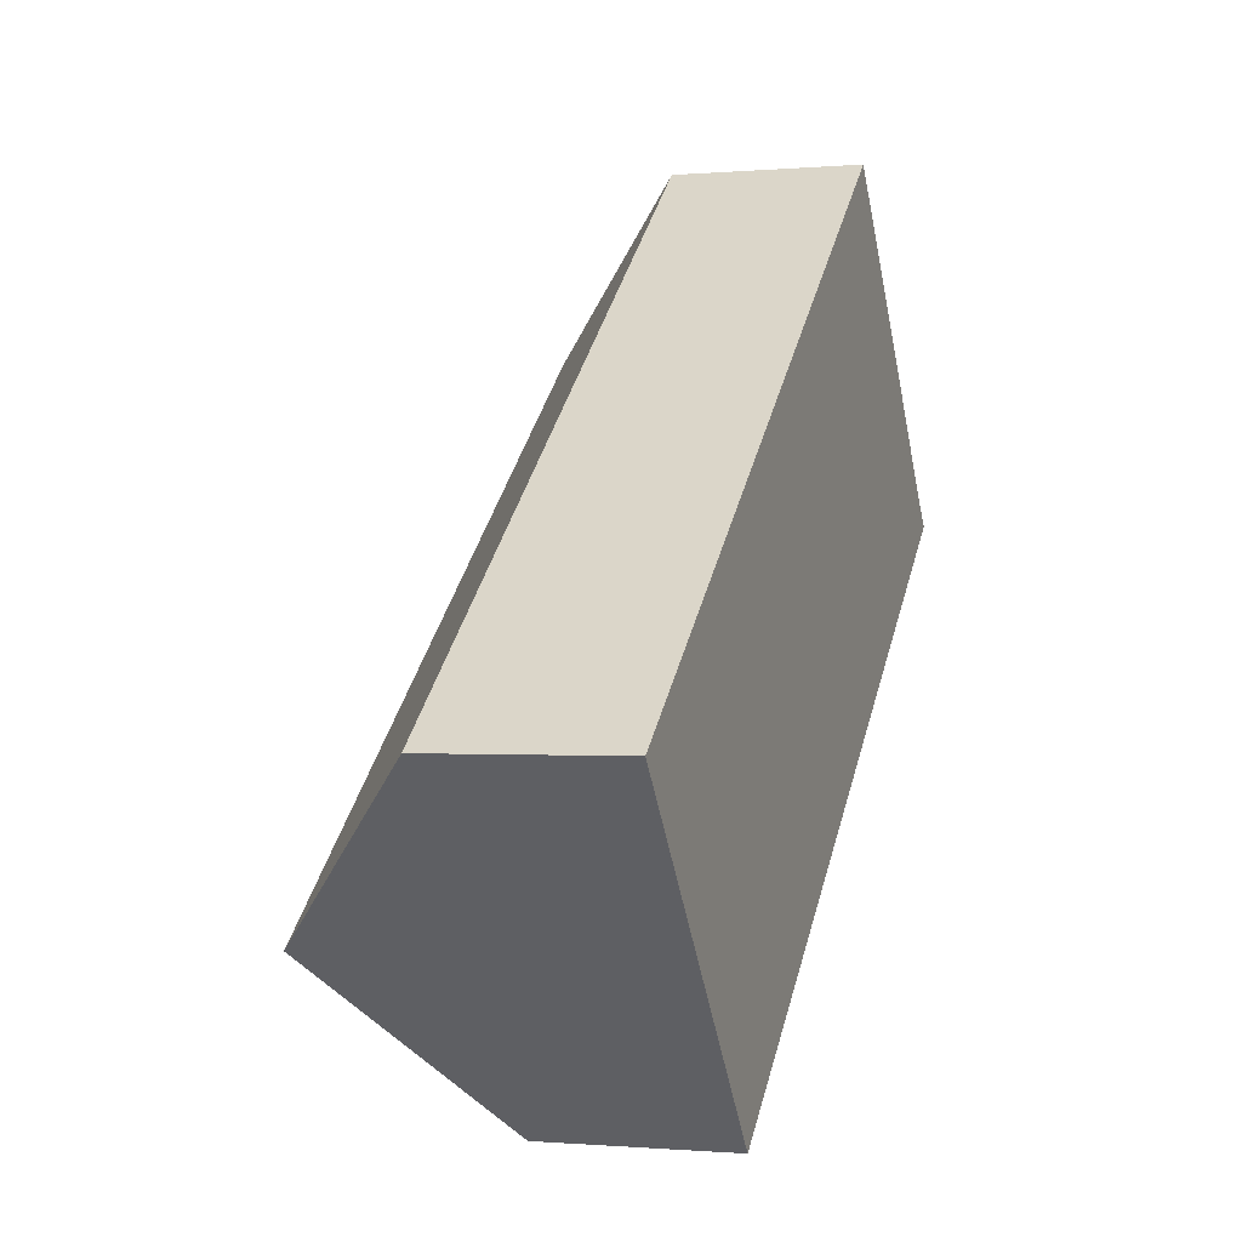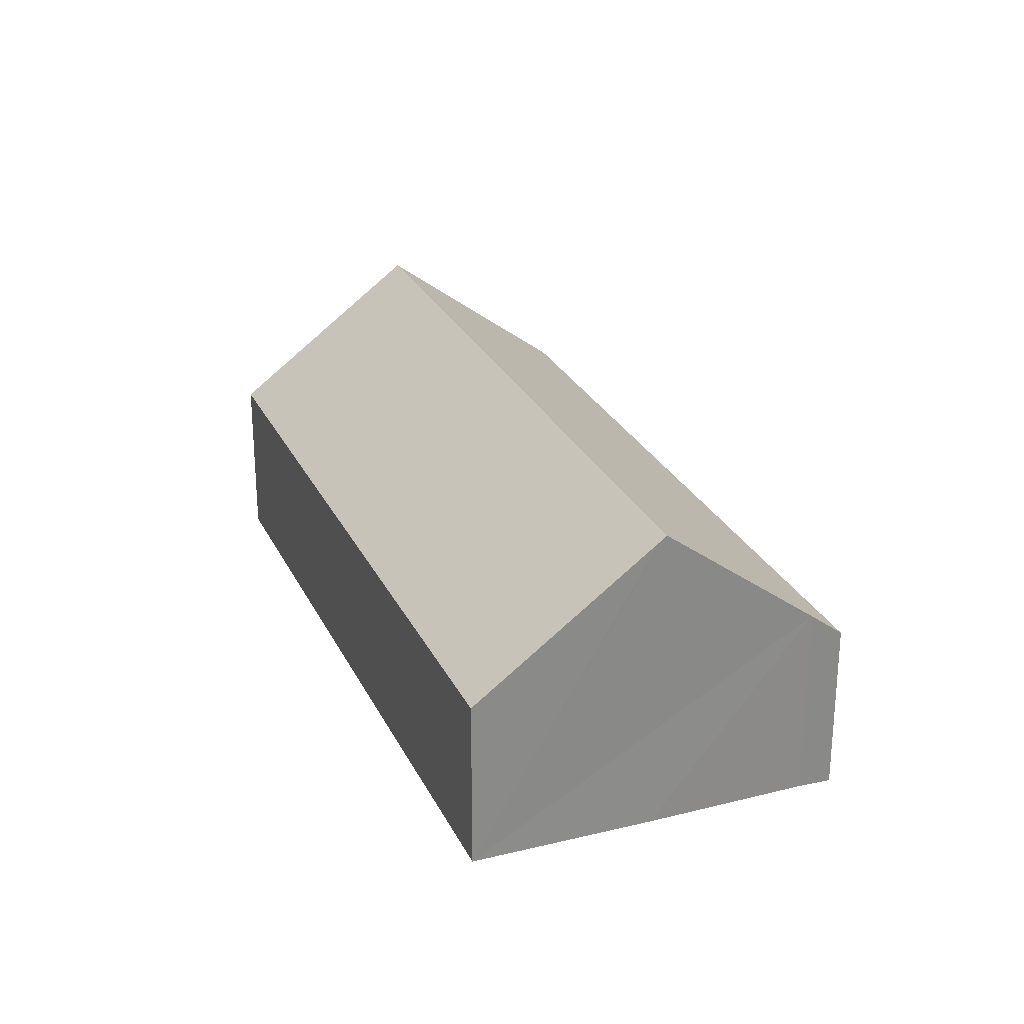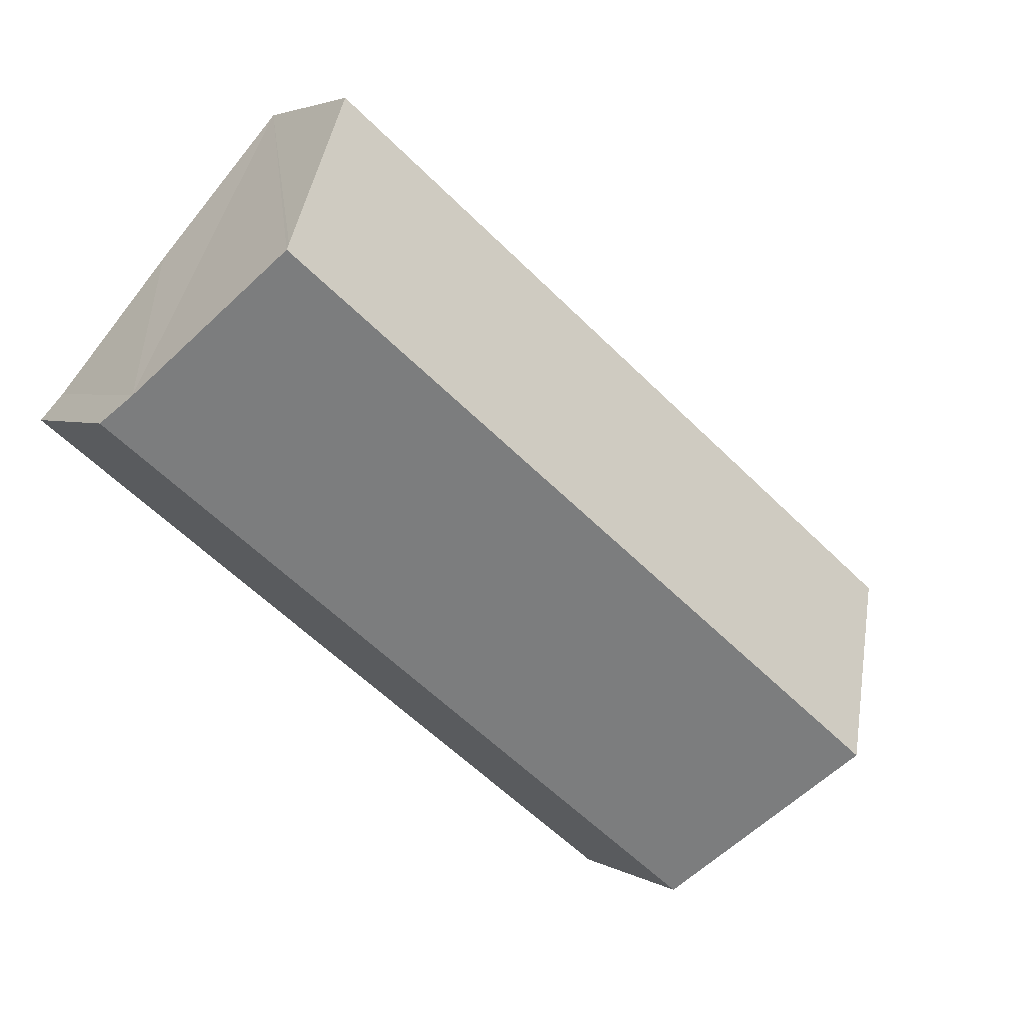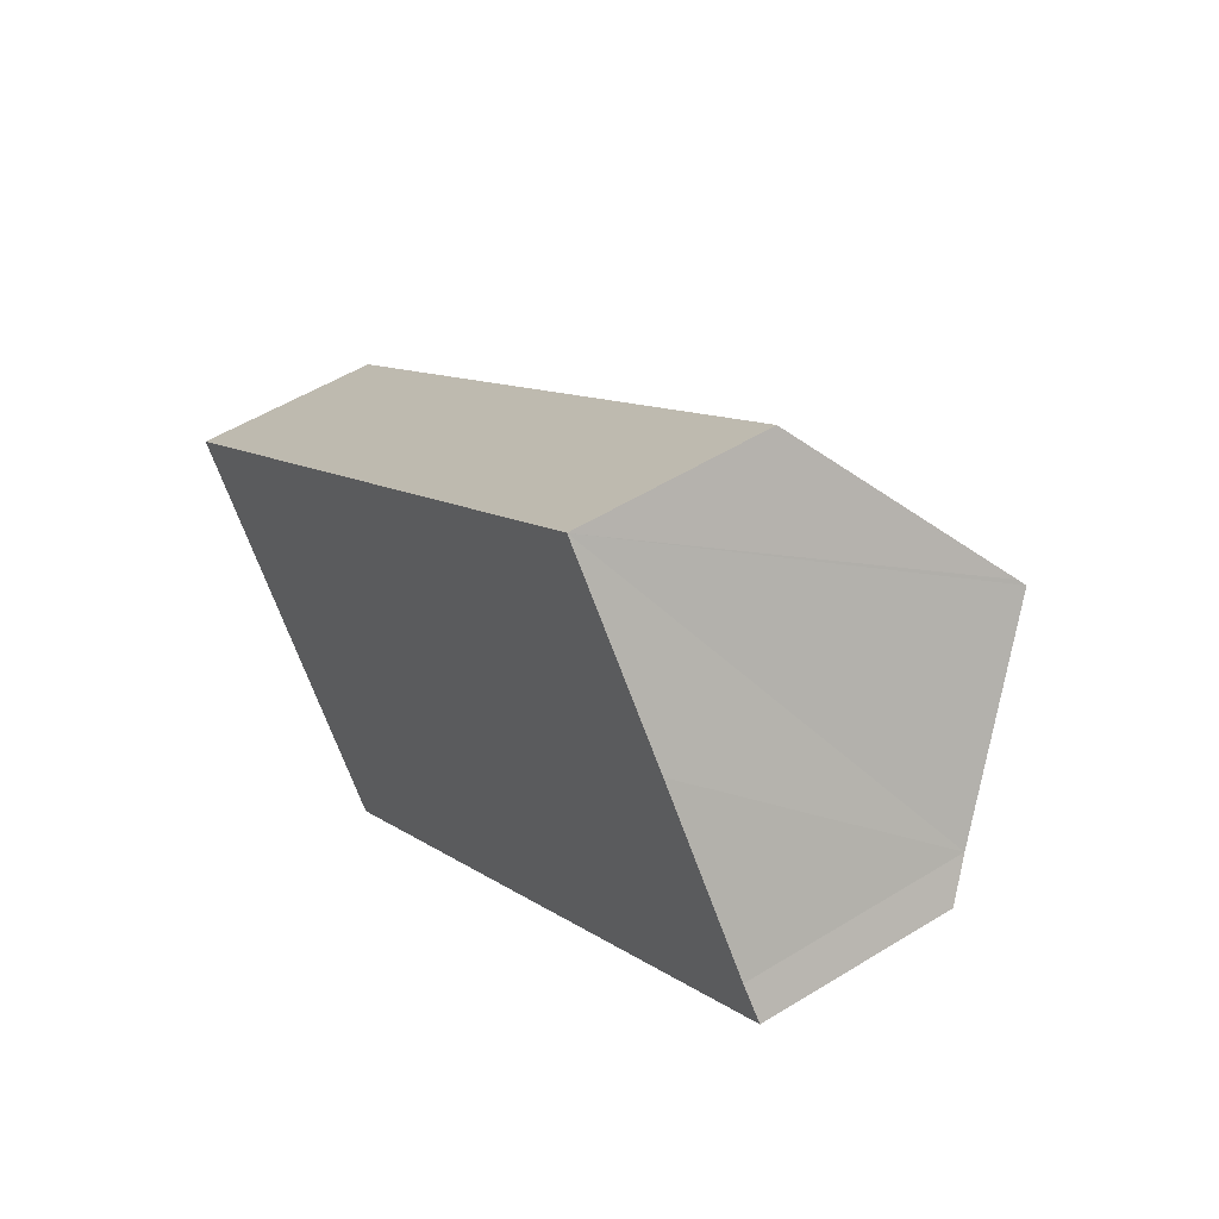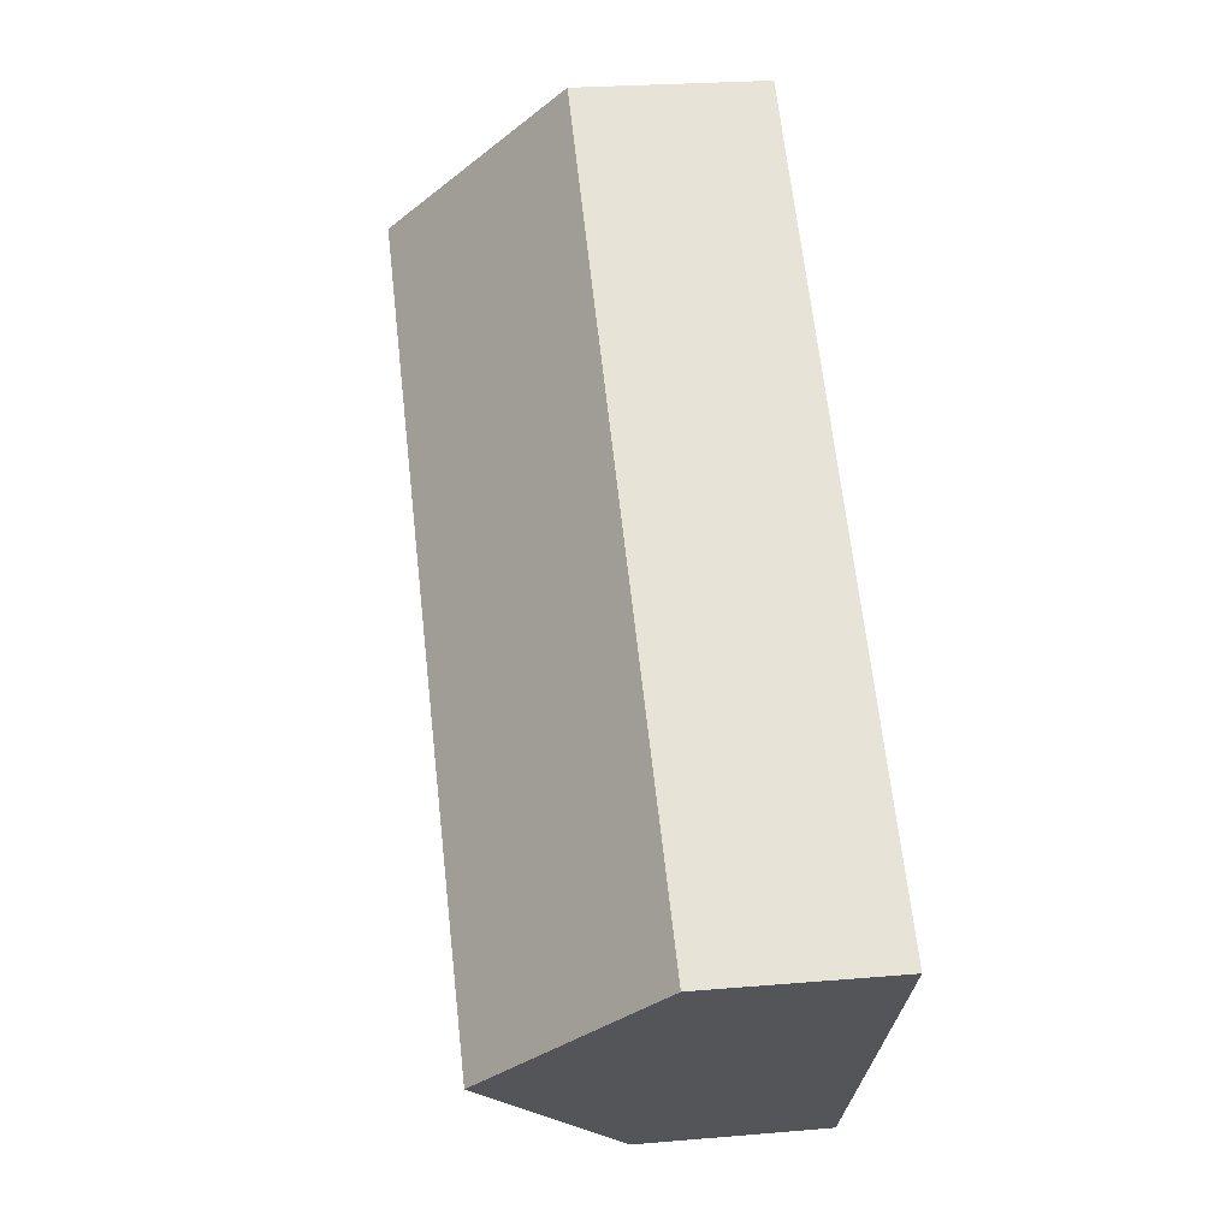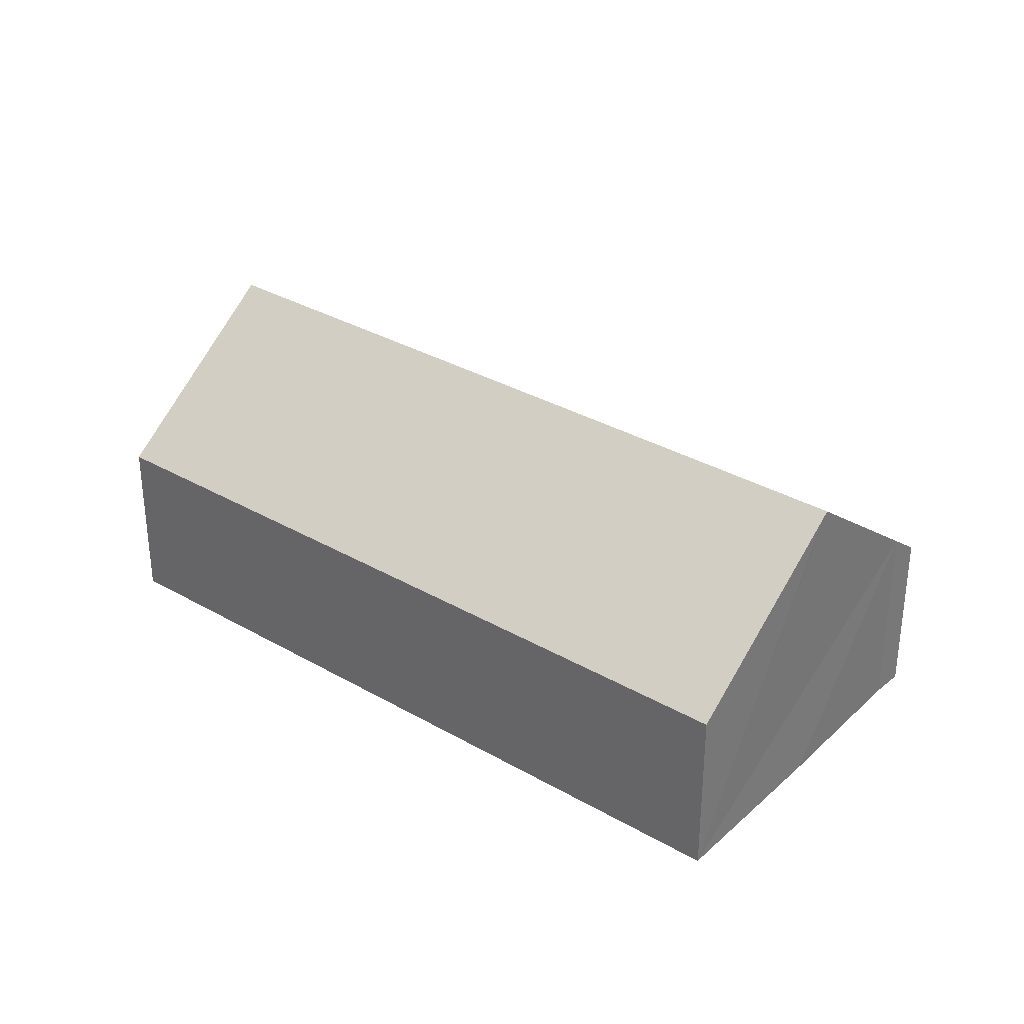
<metadata>
{"format":"obj","ext":"obj","renderer":"f3d","projection":"perspective","resolution":1024,"background":"white","views":[{"elev":-0.6,"azim":-71.7,"up":"+Z"},{"elev":26.6,"azim":30.2,"up":"+Y"},{"elev":3.4,"azim":151.4,"up":"+Z"},{"elev":52.1,"azim":56.2,"up":"+Z"},{"elev":24.7,"azim":-98.0,"up":"+Z"},{"elev":32.9,"azim":0.1,"up":"+Y"}]}
</metadata>
<code>
v  6.841 4.788 -8.367
v  23.18 5.505 5.857
v  23.8 4.816 5.159
v  20.45 8.806 9.36
v  3.415 8.806 -4.177
v  17.06 4.801 13.56
v  0.686 5.605 -0.838
v  0 4.801 2.94e-16
v  20.32 8.656 9.52
v  0 0 0
v  17.06 -8.302e-16 13.56
v  20.32 -5.829e-16 9.52
v  23.18 -3.586e-16 5.857
v  20.45 -5.731e-16 9.36
v  23.8 -3.159e-16 5.159
v  6.841 5.123e-16 -8.367
v  3.415 2.558e-16 -4.177
v  0.686 5.131e-17 -0.838
g defaultobject
f 1 2 3
f 2 1 4
f 4 1 5
f 6 7 8
f 7 6 5
f 5 6 4
f 4 6 9
f 10 6 8
f 6 10 11
f 11 9 6
f 9 11 4
f 4 11 2
f 2 11 12
f 2 12 13
f 13 12 14
f 13 3 2
f 3 13 15
f 15 1 3
f 1 15 16
f 16 5 1
f 5 16 17
f 5 17 7
f 7 17 18
f 7 18 8
f 8 18 10
f 15 17 16
f 17 15 13
f 17 13 14
f 17 14 12
f 17 12 18
f 18 12 11
f 18 11 10

</code>
